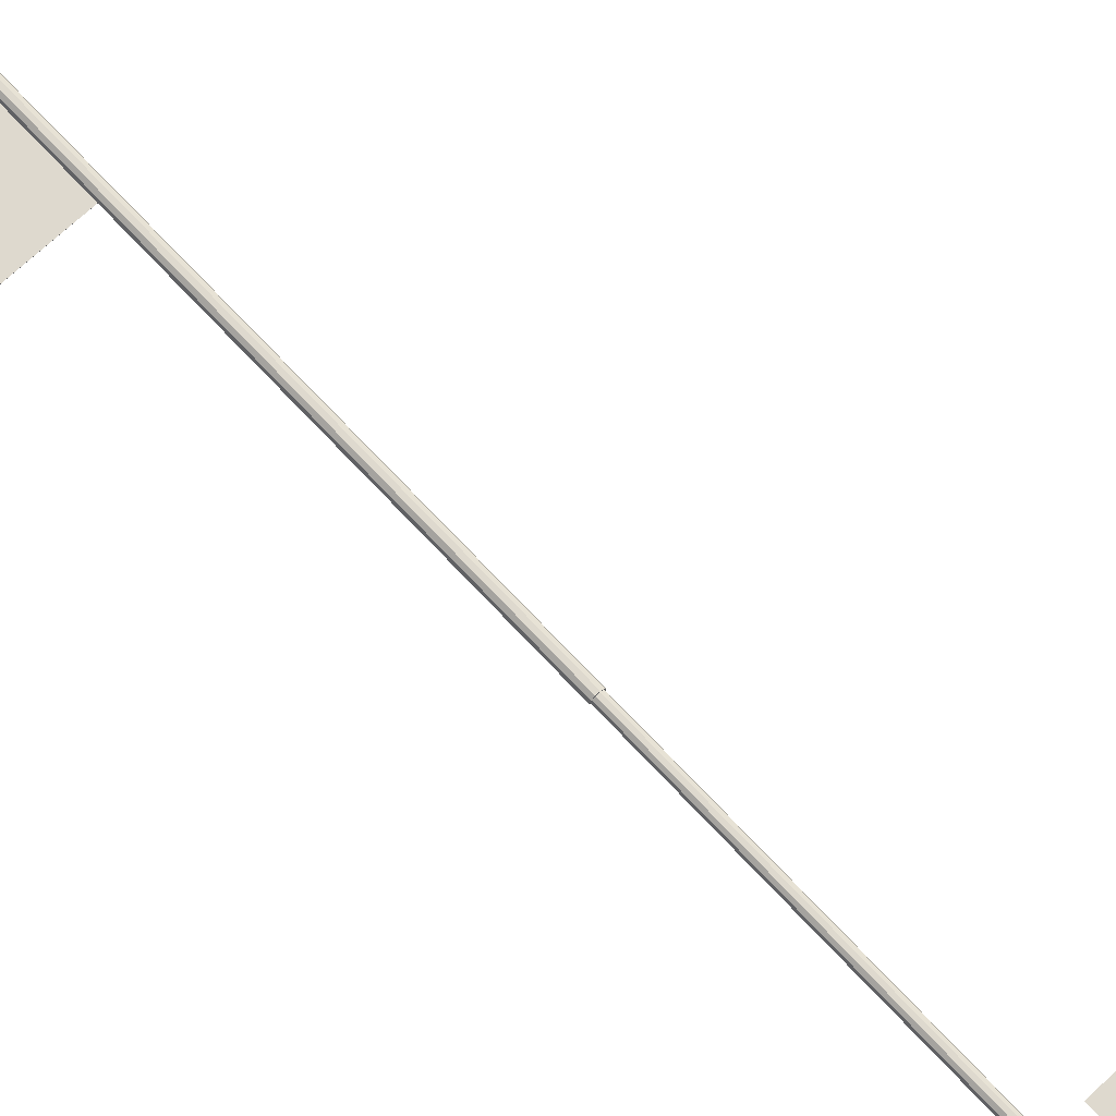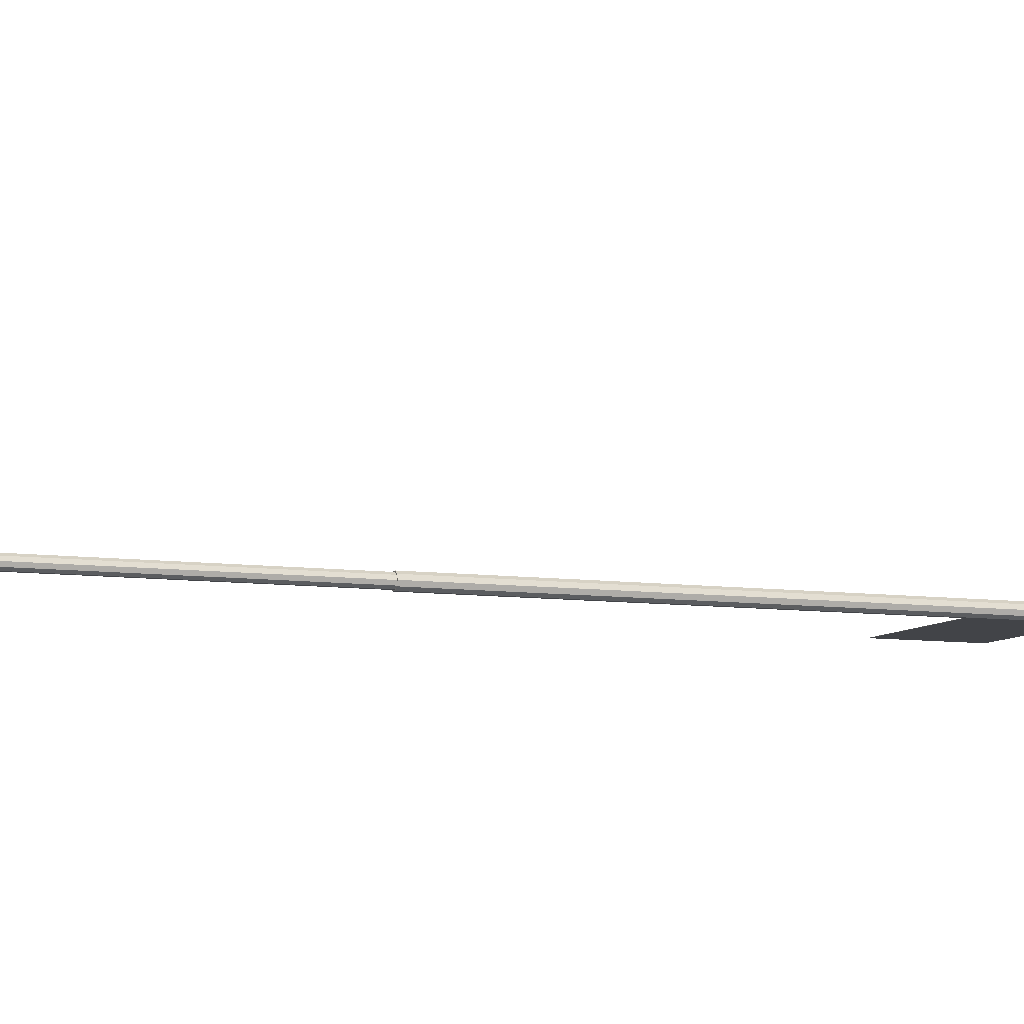
<metadata>
{"format":"obj","ext":"obj","renderer":"f3d","projection":"perspective","resolution":1024,"background":"white","views":[{"elev":71.4,"azim":136.8,"up":"+Z"},{"elev":-8.1,"azim":-111.8,"up":"+Z"}]}
</metadata>
<code>
v 0.2623 0.06977 0.03476
v 0.4414 0.06977 0.03476
v 0.4414 0.1593 0.03476
v 0.2623 0.1593 0.03476
v 0.2623 0.06977 0.03494
v 0.4414 0.06977 0.03494
v 0.4414 0.1593 0.03494
v 0.2623 0.1593 0.03494
v 0.2685 0.5622 0.03485
v 0.2673 0.5622 0.03853
v 0.2685 0.025 0.03485
v 0.2673 0.025 0.03853
v 0.2623 0.025 0.03485
v 0.2623 0.5622 0.03485
v 0.2642 0.5622 0.04081
v 0.2642 0.025 0.04081
v 0.2603 0.5622 0.04081
v 0.2603 0.025 0.04081
v 0.2572 0.5622 0.03853
v 0.2572 0.025 0.03853
v 0.256 0.5622 0.03485
v 0.256 0.025 0.03485
v 0.2572 0.5622 0.03117
v 0.2572 0.025 0.03117
v 0.2603 0.5622 0.02889
v 0.2603 0.025 0.02889
v 0.2642 0.5622 0.02889
v 0.2642 0.025 0.02889
v 0.2673 0.5622 0.03117
v 0.2673 0.025 0.03117
v 0.2676 0.9652 0.03485
v 0.2666 0.9652 0.03801
v 0.2676 0.5175 0.03485
v 0.2666 0.5175 0.03801
v 0.2623 0.5175 0.03485
v 0.2623 0.9652 0.03485
v 0.2639 0.9652 0.03996
v 0.2639 0.5175 0.03996
v 0.2606 0.9652 0.03996
v 0.2606 0.5175 0.03996
v 0.2579 0.9652 0.03801
v 0.2579 0.5175 0.03801
v 0.2569 0.9652 0.03485
v 0.2569 0.5175 0.03485
v 0.2579 0.9652 0.03169
v 0.2579 0.5175 0.03169
v 0.2606 0.9652 0.02974
v 0.2606 0.5175 0.02974
v 0.2639 0.9652 0.02974
v 0.2639 0.5175 0.02974
v 0.2666 0.9652 0.03169
v 0.2666 0.5175 0.03169
v 0.2623 0.975 0.03485
v 0.2623 0.9745 0.03789
v 0.2605 0.9745 0.03731
v 0.2594 0.9745 0.03579
v 0.2594 0.9745 0.03391
v 0.2605 0.9745 0.03239
v 0.2623 0.9745 0.03181
v 0.2641 0.9745 0.03239
v 0.2652 0.9745 0.03391
v 0.2652 0.9745 0.03579
v 0.2641 0.9745 0.03731
v 0.2623 0.9731 0.04064
v 0.2589 0.9731 0.03953
v 0.2568 0.9731 0.03664
v 0.2568 0.9731 0.03306
v 0.2589 0.9731 0.03017
v 0.2623 0.9731 0.02906
v 0.2657 0.9731 0.03017
v 0.2678 0.9731 0.03306
v 0.2678 0.9731 0.03664
v 0.2657 0.9731 0.03953
v 0.2623 0.9709 0.04282
v 0.2576 0.9709 0.0413
v 0.2547 0.9709 0.03731
v 0.2547 0.9709 0.03239
v 0.2576 0.9709 0.0284
v 0.2623 0.9709 0.02688
v 0.267 0.9709 0.0284
v 0.2699 0.9709 0.03239
v 0.2699 0.9709 0.03731
v 0.267 0.9709 0.0413
v 0.2623 0.9682 0.04422
v 0.2568 0.9682 0.04243
v 0.2534 0.9682 0.03774
v 0.2534 0.9682 0.03195
v 0.2568 0.9682 0.02727
v 0.2623 0.9682 0.02548
v 0.2678 0.9682 0.02727
v 0.2712 0.9682 0.03195
v 0.2712 0.9682 0.03774
v 0.2678 0.9682 0.04243
v 0.2623 0.9652 0.0447
v 0.2565 0.9652 0.04282
v 0.2529 0.9652 0.03789
v 0.2529 0.9652 0.03181
v 0.2565 0.9652 0.02688
v 0.2623 0.9652 0.025
v 0.2681 0.9652 0.02688
v 0.2716 0.9652 0.03181
v 0.2716 0.9652 0.03789
v 0.2681 0.9652 0.04282
v 0.2623 0.9621 0.04422
v 0.2568 0.9621 0.04243
v 0.2534 0.9621 0.03774
v 0.2534 0.9621 0.03195
v 0.2568 0.9621 0.02727
v 0.2623 0.9621 0.02548
v 0.2678 0.9621 0.02727
v 0.2712 0.9621 0.03195
v 0.2712 0.9621 0.03774
v 0.2678 0.9621 0.04243
v 0.2623 0.9594 0.04282
v 0.2576 0.9594 0.0413
v 0.2547 0.9594 0.03731
v 0.2547 0.9594 0.03239
v 0.2576 0.9594 0.0284
v 0.2623 0.9594 0.02688
v 0.267 0.9594 0.0284
v 0.2699 0.9594 0.03239
v 0.2699 0.9594 0.03731
v 0.267 0.9594 0.0413
v 0.2623 0.9572 0.04064
v 0.2589 0.9572 0.03953
v 0.2568 0.9572 0.03664
v 0.2568 0.9572 0.03306
v 0.2589 0.9572 0.03017
v 0.2623 0.9572 0.02906
v 0.2657 0.9572 0.03017
v 0.2678 0.9572 0.03306
v 0.2678 0.9572 0.03664
v 0.2657 0.9572 0.03953
v 0.2623 0.9558 0.03789
v 0.2605 0.9558 0.03731
v 0.2594 0.9558 0.03579
v 0.2594 0.9558 0.03391
v 0.2605 0.9558 0.03239
v 0.2623 0.9558 0.03181
v 0.2641 0.9558 0.03239
v 0.2652 0.9558 0.03391
v 0.2652 0.9558 0.03579
v 0.2641 0.9558 0.03731
v 0.2623 0.9553 0.03485
v 0.025 0.898 0.1242
v 0.2488 0.898 0.1242
v 0.2488 0.9428 0.1242
v 0.025 0.9428 0.1242
v 0.025 0.898 0.1246
v 0.2488 0.898 0.1246
v 0.2488 0.9428 0.1246
v 0.025 0.9428 0.1246
f 1 4 2
f 2 4 3
f 1 6 5
f 1 2 6
f 1 5 4
f 4 5 8
f 4 8 7
f 4 7 3
f 2 7 6
f 2 3 7
f 6 8 5
f 6 7 8
f 9 10 11
f 10 12 11
f 13 11 12
f 14 10 9
f 10 15 12
f 15 16 12
f 13 12 16
f 14 15 10
f 15 17 16
f 17 18 16
f 13 16 18
f 14 17 15
f 17 19 18
f 19 20 18
f 13 18 20
f 14 19 17
f 19 21 20
f 21 22 20
f 13 20 22
f 14 21 19
f 21 23 22
f 23 24 22
f 13 22 24
f 14 23 21
f 23 25 24
f 25 26 24
f 13 24 26
f 14 25 23
f 25 27 26
f 27 28 26
f 13 26 28
f 14 27 25
f 27 29 28
f 29 30 28
f 13 28 30
f 14 29 27
f 29 9 30
f 9 11 30
f 13 30 11
f 14 9 29
f 31 32 33
f 32 34 33
f 35 33 34
f 36 32 31
f 32 37 34
f 37 38 34
f 35 34 38
f 36 37 32
f 37 39 38
f 39 40 38
f 35 38 40
f 36 39 37
f 39 41 40
f 41 42 40
f 35 40 42
f 36 41 39
f 41 43 42
f 43 44 42
f 35 42 44
f 36 43 41
f 43 45 44
f 45 46 44
f 35 44 46
f 36 45 43
f 45 47 46
f 47 48 46
f 35 46 48
f 36 47 45
f 47 49 48
f 49 50 48
f 35 48 50
f 36 49 47
f 49 51 50
f 51 52 50
f 35 50 52
f 36 51 49
f 51 31 52
f 31 33 52
f 35 52 33
f 36 31 51
f 54 55 53
f 55 56 53
f 56 57 53
f 57 58 53
f 58 59 53
f 59 60 53
f 60 61 53
f 61 62 53
f 62 63 53
f 63 54 53
f 54 64 55
f 64 65 55
f 55 65 56
f 65 66 56
f 56 66 57
f 66 67 57
f 57 67 58
f 67 68 58
f 58 68 59
f 68 69 59
f 59 69 60
f 69 70 60
f 60 70 61
f 70 71 61
f 61 71 62
f 71 72 62
f 62 72 63
f 72 73 63
f 63 73 54
f 73 64 54
f 64 74 65
f 74 75 65
f 65 75 66
f 75 76 66
f 66 76 67
f 76 77 67
f 67 77 68
f 77 78 68
f 68 78 69
f 78 79 69
f 69 79 70
f 79 80 70
f 70 80 71
f 80 81 71
f 71 81 72
f 81 82 72
f 72 82 73
f 82 83 73
f 73 83 64
f 83 74 64
f 74 84 75
f 84 85 75
f 75 85 76
f 85 86 76
f 76 86 77
f 86 87 77
f 77 87 78
f 87 88 78
f 78 88 79
f 88 89 79
f 79 89 80
f 89 90 80
f 80 90 81
f 90 91 81
f 81 91 82
f 91 92 82
f 82 92 83
f 92 93 83
f 83 93 74
f 93 84 74
f 84 94 85
f 94 95 85
f 85 95 86
f 95 96 86
f 86 96 87
f 96 97 87
f 87 97 88
f 97 98 88
f 88 98 89
f 98 99 89
f 89 99 90
f 99 100 90
f 90 100 91
f 100 101 91
f 91 101 92
f 101 102 92
f 92 102 93
f 102 103 93
f 93 103 84
f 103 94 84
f 94 104 95
f 104 105 95
f 95 105 96
f 105 106 96
f 96 106 97
f 106 107 97
f 97 107 98
f 107 108 98
f 98 108 99
f 108 109 99
f 99 109 100
f 109 110 100
f 100 110 101
f 110 111 101
f 101 111 102
f 111 112 102
f 102 112 103
f 112 113 103
f 103 113 94
f 113 104 94
f 104 114 105
f 114 115 105
f 105 115 106
f 115 116 106
f 106 116 107
f 116 117 107
f 107 117 108
f 117 118 108
f 108 118 109
f 118 119 109
f 109 119 110
f 119 120 110
f 110 120 111
f 120 121 111
f 111 121 112
f 121 122 112
f 112 122 113
f 122 123 113
f 113 123 104
f 123 114 104
f 114 124 115
f 124 125 115
f 115 125 116
f 125 126 116
f 116 126 117
f 126 127 117
f 117 127 118
f 127 128 118
f 118 128 119
f 128 129 119
f 119 129 120
f 129 130 120
f 120 130 121
f 130 131 121
f 121 131 122
f 131 132 122
f 122 132 123
f 132 133 123
f 123 133 114
f 133 124 114
f 124 134 125
f 134 135 125
f 125 135 126
f 135 136 126
f 126 136 127
f 136 137 127
f 127 137 128
f 137 138 128
f 128 138 129
f 138 139 129
f 129 139 130
f 139 140 130
f 130 140 131
f 140 141 131
f 131 141 132
f 141 142 132
f 132 142 133
f 142 143 133
f 133 143 124
f 143 134 124
f 134 144 135
f 135 144 136
f 136 144 137
f 144 144 137
f 137 144 138
f 144 144 138
f 138 144 139
f 144 144 139
f 139 144 140
f 144 144 140
f 140 144 141
f 141 144 142
f 144 144 142
f 142 144 143
f 143 144 134
f 144 144 134
f 145 148 146
f 146 148 147
f 145 150 149
f 145 146 150
f 145 149 148
f 148 149 152
f 148 152 151
f 148 151 147
f 146 151 150
f 146 147 151
f 150 152 149
f 150 151 152

</code>
